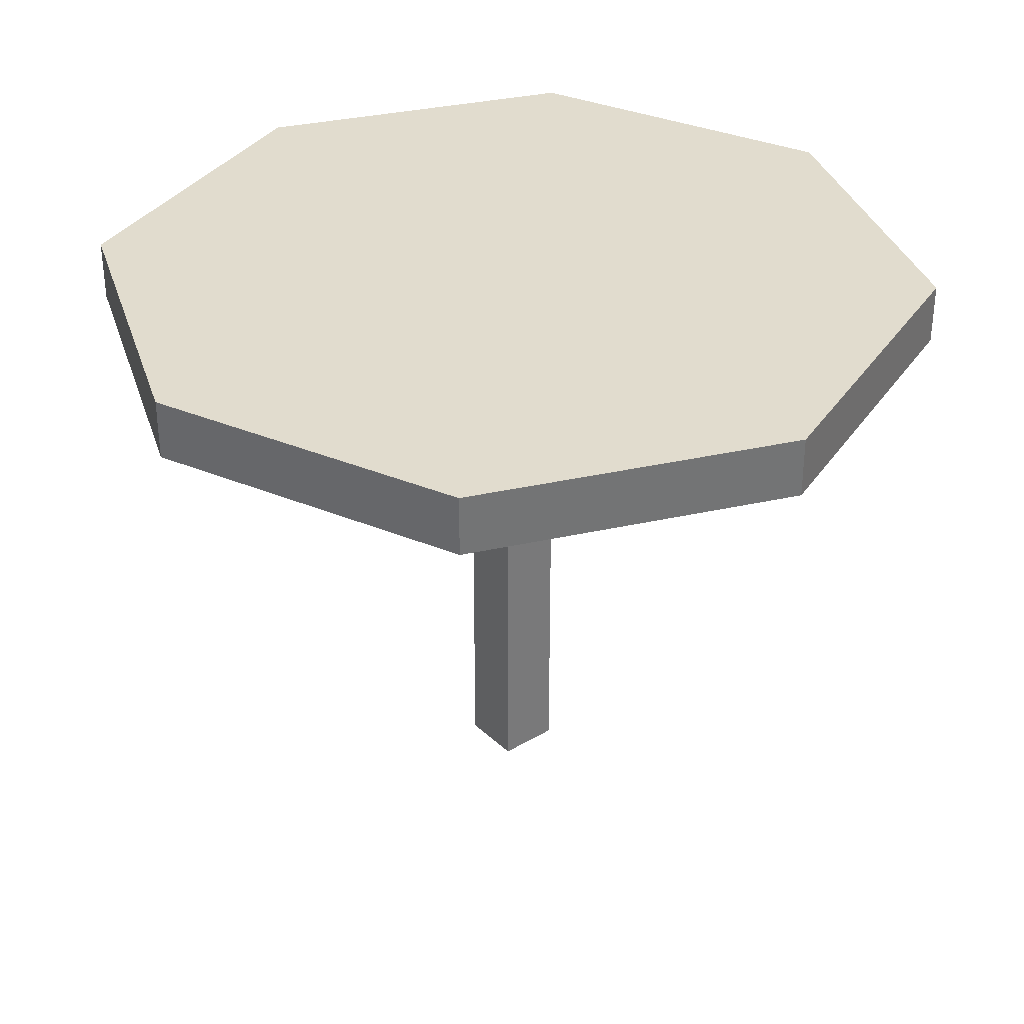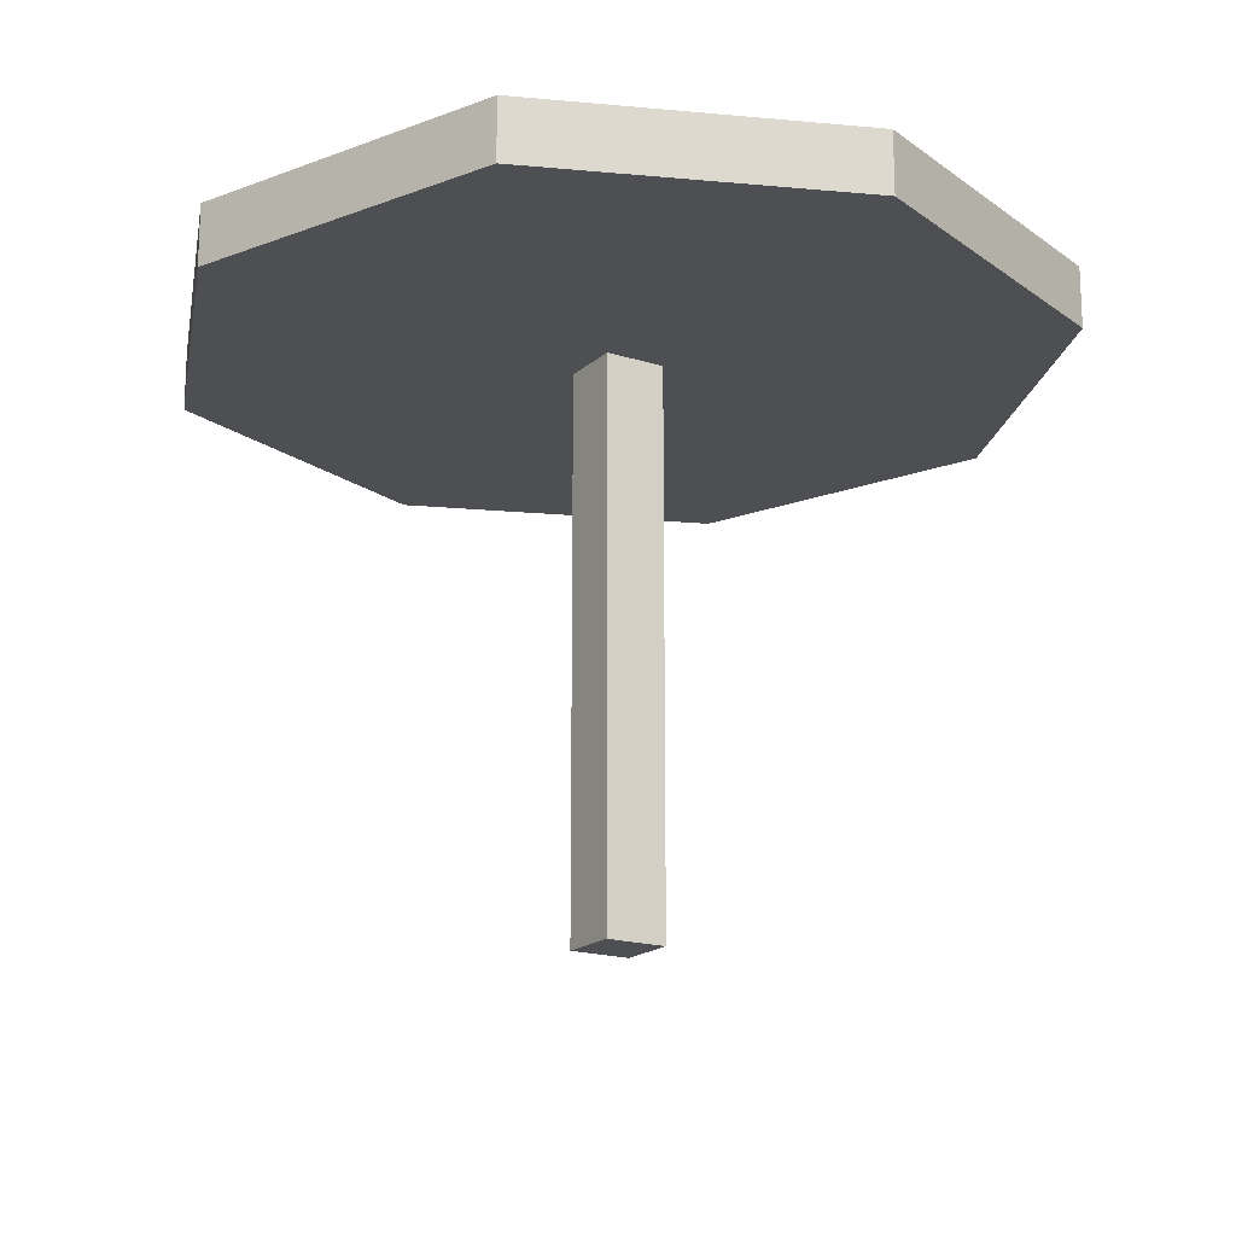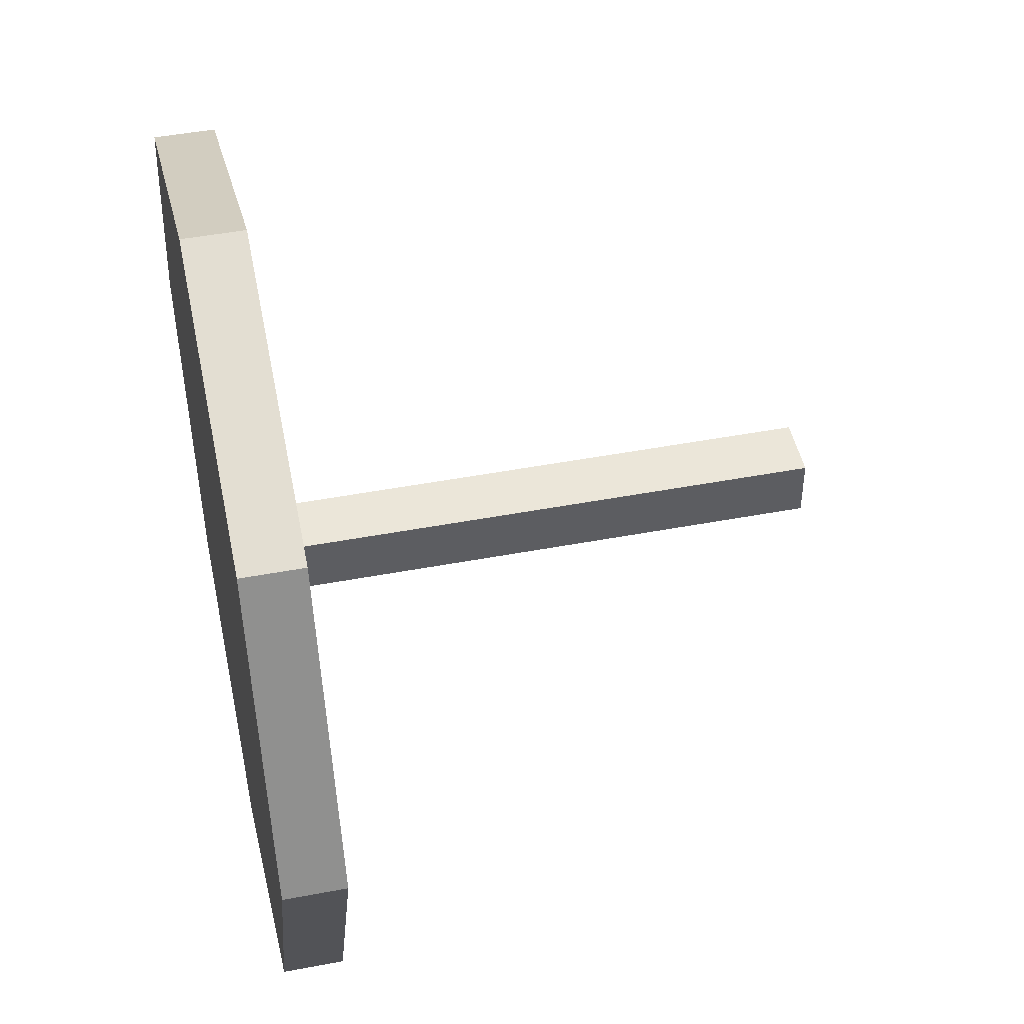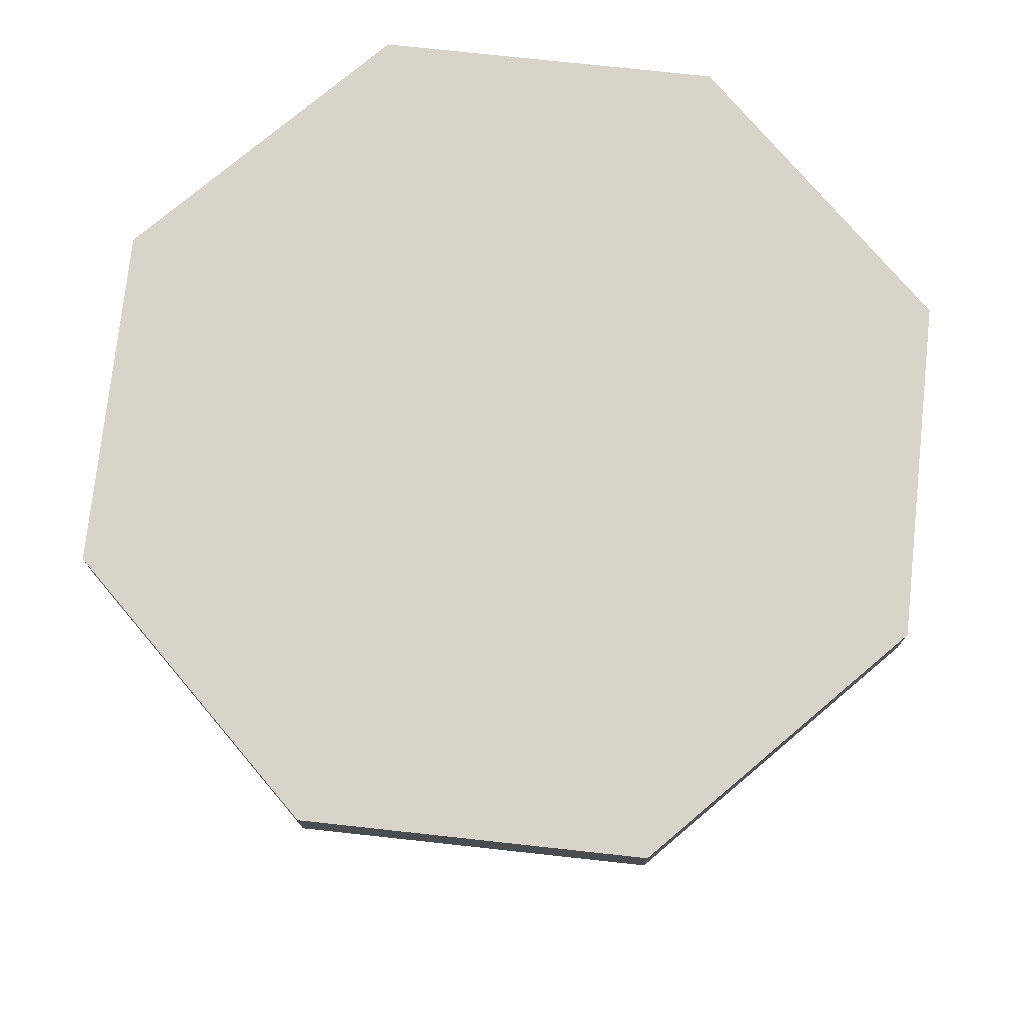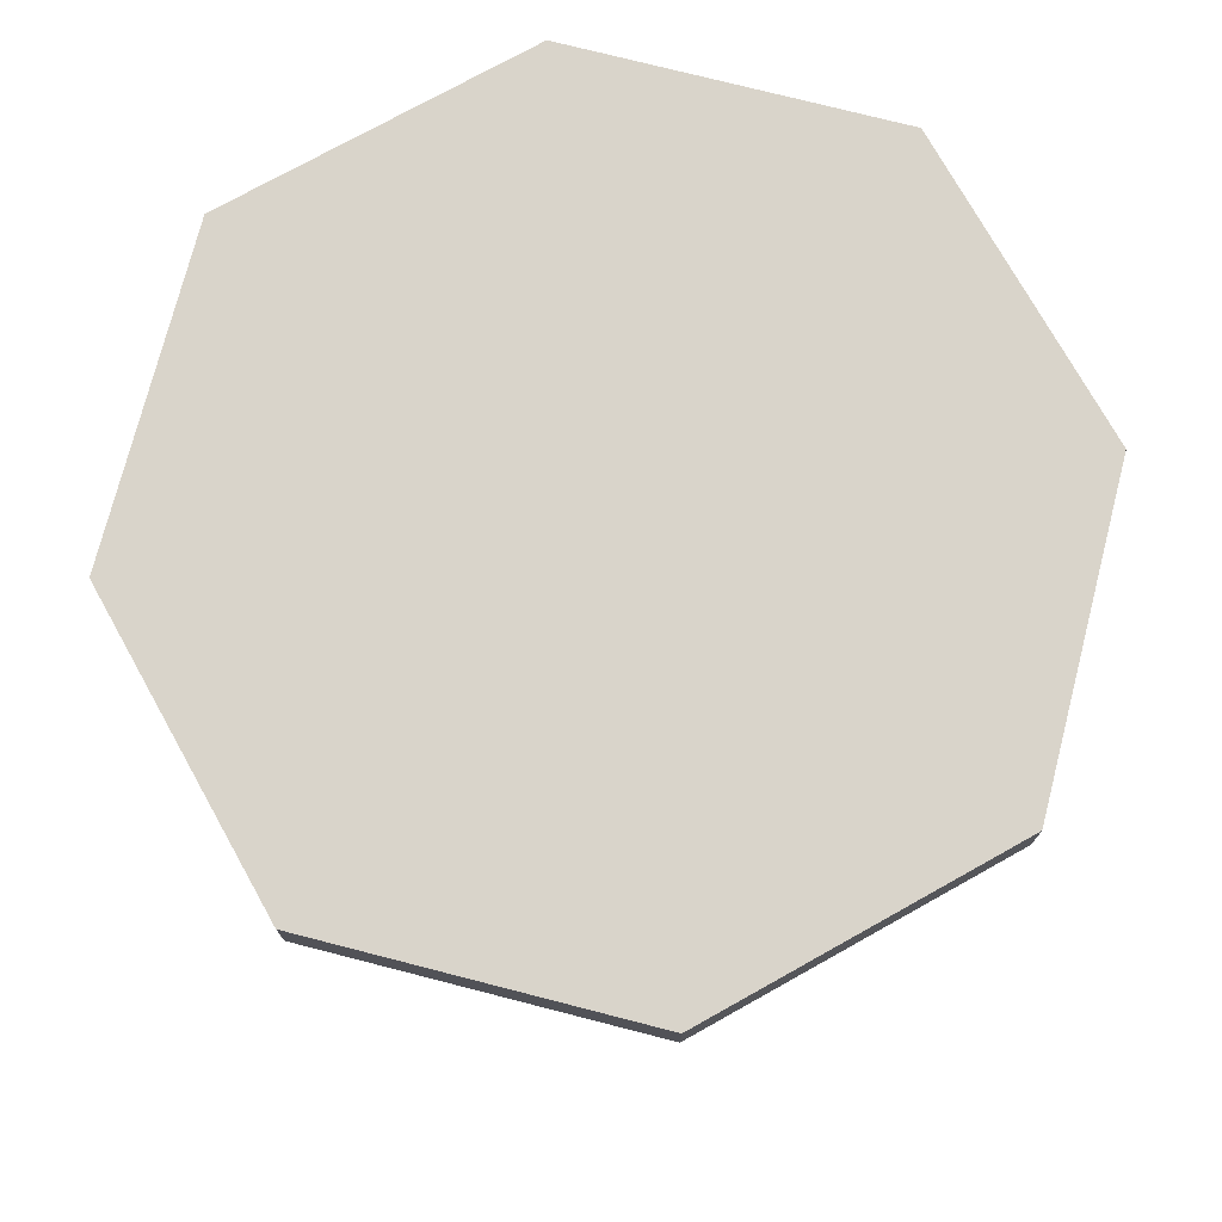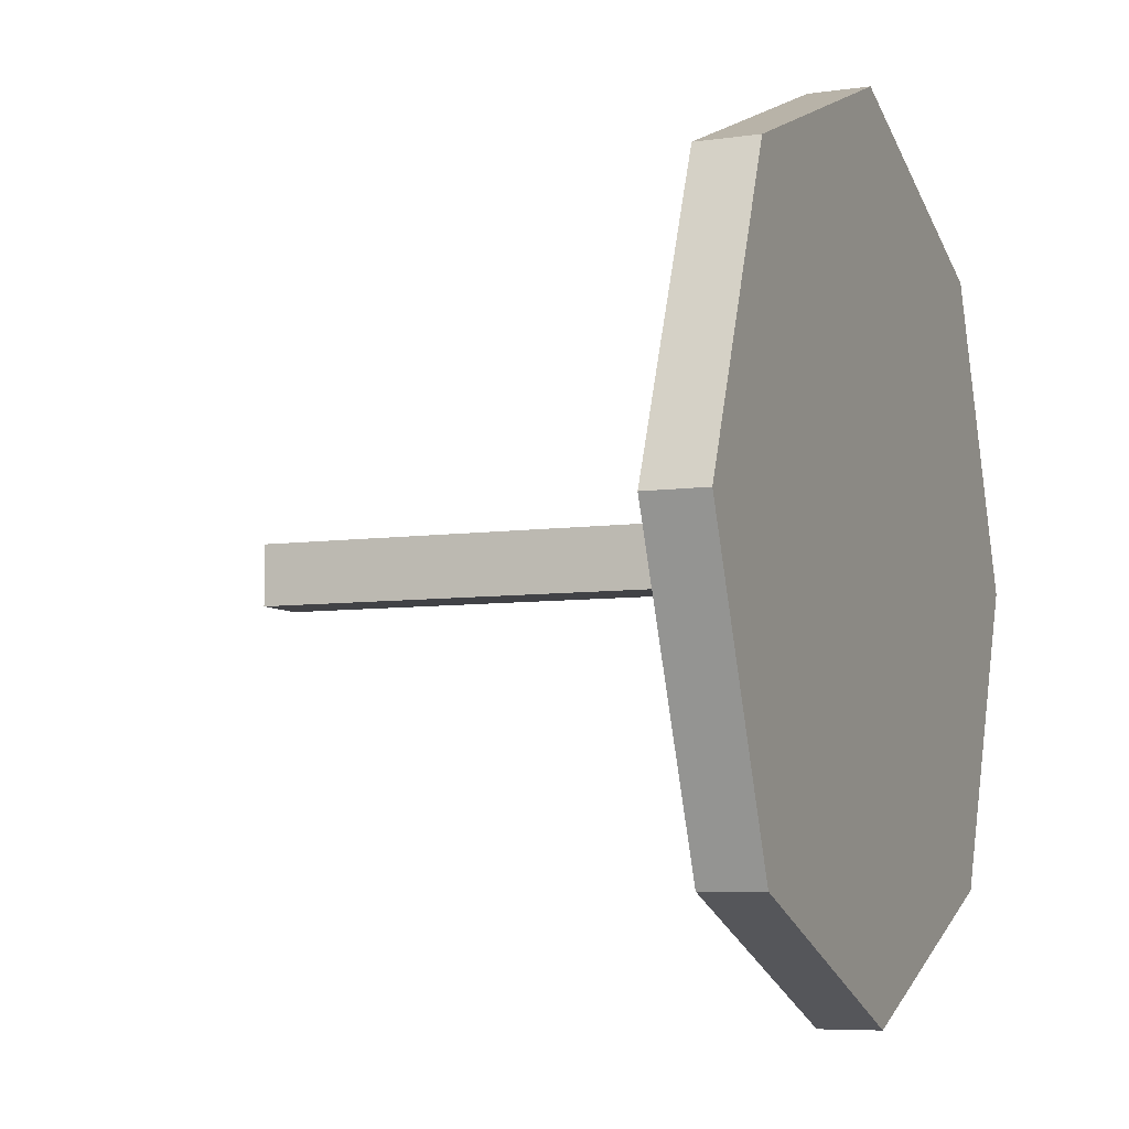
<metadata>
{"format":"obj","ext":"obj","renderer":"f3d","projection":"perspective","resolution":1024,"background":"white","views":[{"elev":34.1,"azim":141.2,"up":"+Y"},{"elev":-18.1,"azim":58.0,"up":"+Y"},{"elev":47.0,"azim":-102.1,"up":"+Z"},{"elev":75.4,"azim":28.0,"up":"+Y"},{"elev":74.8,"azim":-7.4,"up":"+Y"},{"elev":-6.6,"azim":113.2,"up":"+Z"}]}
</metadata>
<code>
g pb_Mesh-423932
v 5 -0.5 5
v -0 -0.5 7
v -0 0.5 7
v 5 0.5 5
v -0 -0.5 7
v -5 -0.5 5
v -5 0.5 5
v -0 0.5 7
v -5 -0.5 -5
v -0 -0.5 -7
v -0 0.5 -7
v -5 0.5 -5
v -0 -0.5 -7
v 5 -0.5 -5
v 5 0.5 -5
v -0 0.5 -7
v 5 -0.5 -5
v -0 -0.5 -7
v -0 -0.5 -0.5
v 0.5 -0.5 -0.5
v -0 -0.5 -7
v -5 -0.5 -5
v -0.5 -0.5 -0.5
v -0 -0.5 -0.5
v -5 -0.5 5
v -0 -0.5 7
v -0 -0.5 0.5
v -0.5 -0.5 0.5
v -0 -0.5 7
v 5 -0.5 5
v 0.5 -0.5 0.5
v -0 -0.5 0.5
v 0.5 -0.5 -0.5
v -0 -0.5 -0.5
v -0 -9.5 -0.5
v 0.5 -9.5 -0.5
v -0 -0.5 -0.5
v -0.5 -0.5 -0.5
v -0.5 -9.5 -0.5
v -0 -9.5 -0.5
v -0.5 -0.5 0.5
v -0 -0.5 0.5
v -0 -9.5 0.5
v -0.5 -9.5 0.5
v -0 -0.5 0.5
v 0.5 -0.5 0.5
v 0.5 -9.5 0.5
v -0 -9.5 0.5
v -5 -0.5 5
v -7 -0.5 0
v -7 0.5 0
v -5 0.5 5
v -7 -0.5 0
v -5 -0.5 -5
v -5 0.5 -5
v -7 0.5 0
v 5 -0.5 -5
v 7 -0.5 0
v 7 0.5 0
v 5 0.5 -5
v 7 -0.5 0
v 5 -0.5 5
v 5 0.5 5
v 7 0.5 0
v 5 -0.5 5
v 7 -0.5 0
v 0.5 -0.5 0
v 0.5 -0.5 0.5
v 7 -0.5 0
v 5 -0.5 -5
v 0.5 -0.5 -0.5
v 0.5 -0.5 0
v -5 -0.5 -5
v -7 -0.5 0
v -0.5 -0.5 0
v -0.5 -0.5 -0.5
v -7 -0.5 0
v -5 -0.5 5
v -0.5 -0.5 0.5
v -0.5 -0.5 0
v 0.5 -0.5 0.5
v 0.5 -0.5 0
v 0.5 -9.5 0
v 0.5 -9.5 0.5
v 0.5 -0.5 0
v 0.5 -0.5 -0.5
v 0.5 -9.5 -0.5
v 0.5 -9.5 0
v -0.5 -0.5 -0.5
v -0.5 -0.5 0
v -0.5 -9.5 0
v -0.5 -9.5 -0.5
v -0.5 -0.5 0
v -0.5 -0.5 0.5
v -0.5 -9.5 0.5
v -0.5 -9.5 0
v -0 0.5 -7
v 5 0.5 -5
v 7 0.5 0
v -0 0.5 0
v 7 0.5 0
v 5 0.5 5
v -0 0.5 7
v -0 0.5 0
v -5 0.5 -5
v -0 0.5 -7
v -0 0.5 0
v -7 0.5 0
v -0 0.5 0
v -0 0.5 7
v -5 0.5 5
v -7 0.5 0
v -0 -9.5 -0.5
v -0 -9.5 0
v 0.5 -9.5 0
v 0.5 -9.5 -0.5
v -0 -9.5 0
v -0 -9.5 0.5
v 0.5 -9.5 0.5
v 0.5 -9.5 0
v -0.5 -9.5 -0.5
v -0.5 -9.5 0
v -0 -9.5 0
v -0 -9.5 -0.5
v -0.5 -9.5 0
v -0.5 -9.5 0.5
v -0 -9.5 0.5
v -0 -9.5 0
g pb_Mesh-423932_0
f 3 2 1
f 3 1 4
f 7 6 5
f 7 5 8
f 11 10 12
f 10 9 12
f 15 14 16
f 14 13 16
f 18 17 20
f 19 18 20
f 21 24 23
f 21 23 22
f 25 28 26
f 28 27 26
f 29 31 30
f 29 32 31
f 51 50 49
f 51 49 52
f 55 54 53
f 55 53 56
f 59 58 60
f 58 57 60
f 63 62 64
f 62 61 64
f 68 66 65
f 68 67 66
f 72 71 69
f 71 70 69
f 76 75 74
f 73 76 74
f 78 77 79
f 77 80 79
f 99 98 97
f 99 97 100
f 102 101 104
f 102 104 103
f 107 106 105
f 107 105 108
f 110 109 112
f 110 112 111
g pb_Mesh-423932_1
f 33 36 34
f 36 35 34
f 37 40 38
f 40 39 38
f 41 44 43
f 41 43 42
f 45 48 47
f 45 47 46
f 81 84 82
f 84 83 82
f 85 88 86
f 88 87 86
f 89 92 91
f 89 91 90
f 93 96 95
f 93 95 94
f 114 113 115
f 113 116 115
f 118 117 119
f 117 120 119
f 122 121 123
f 121 124 123
f 126 125 127
f 125 128 127

</code>
